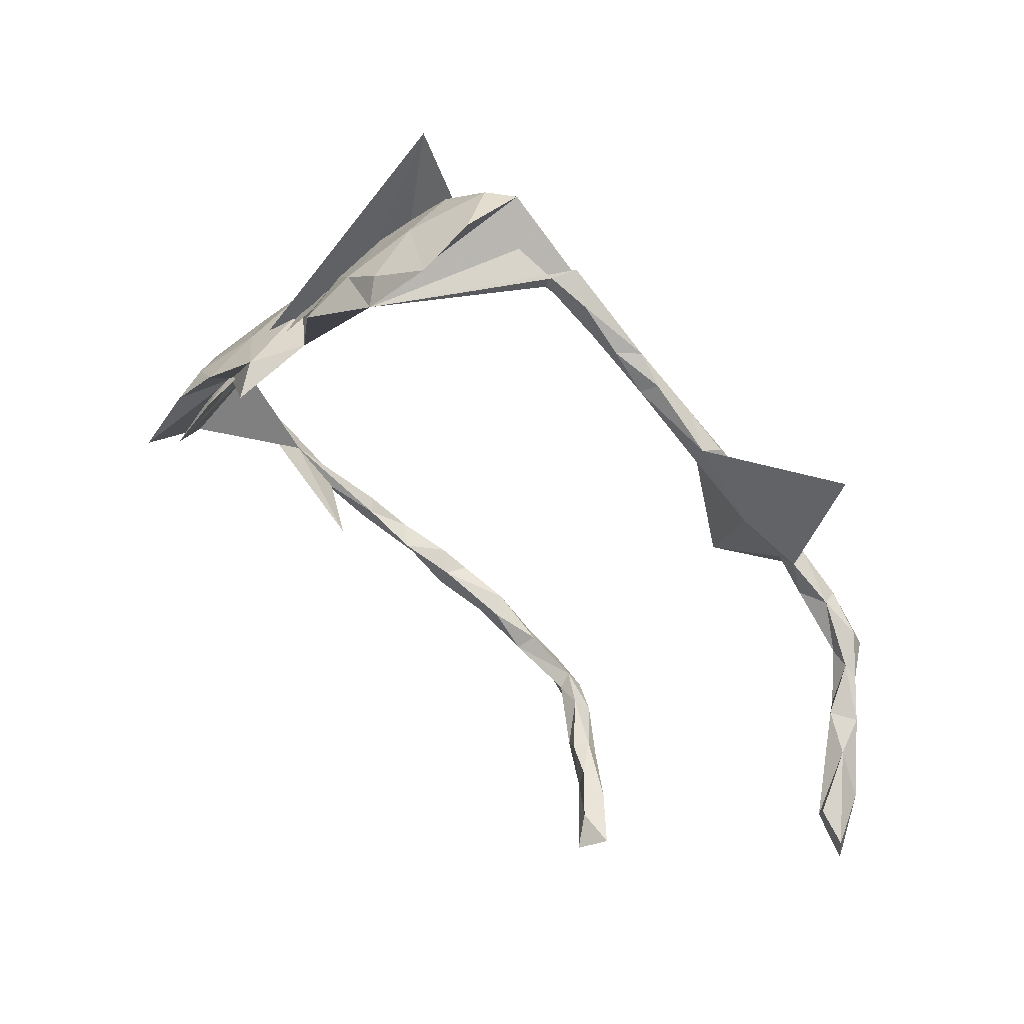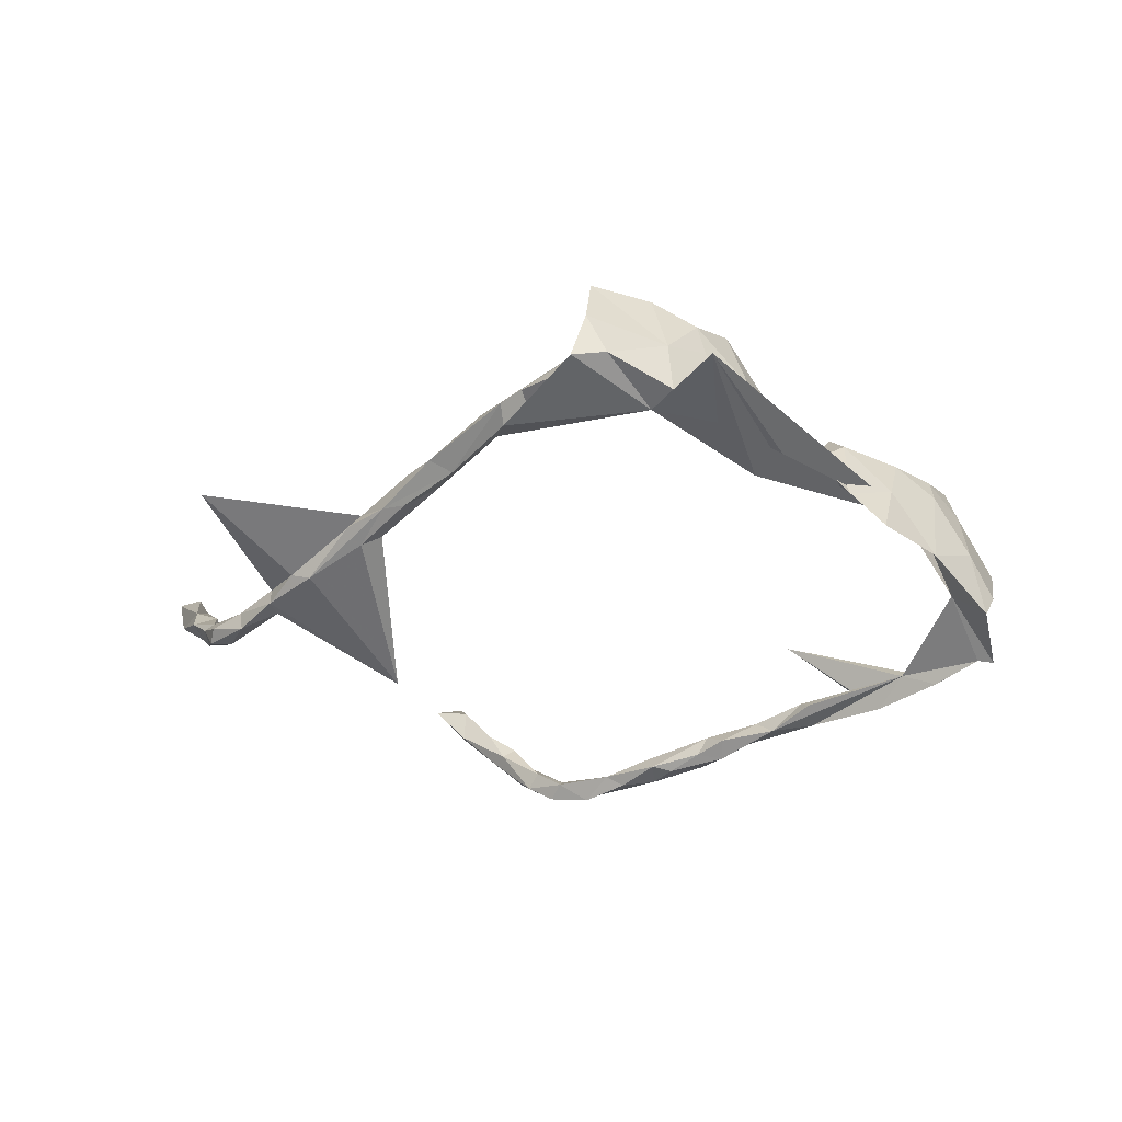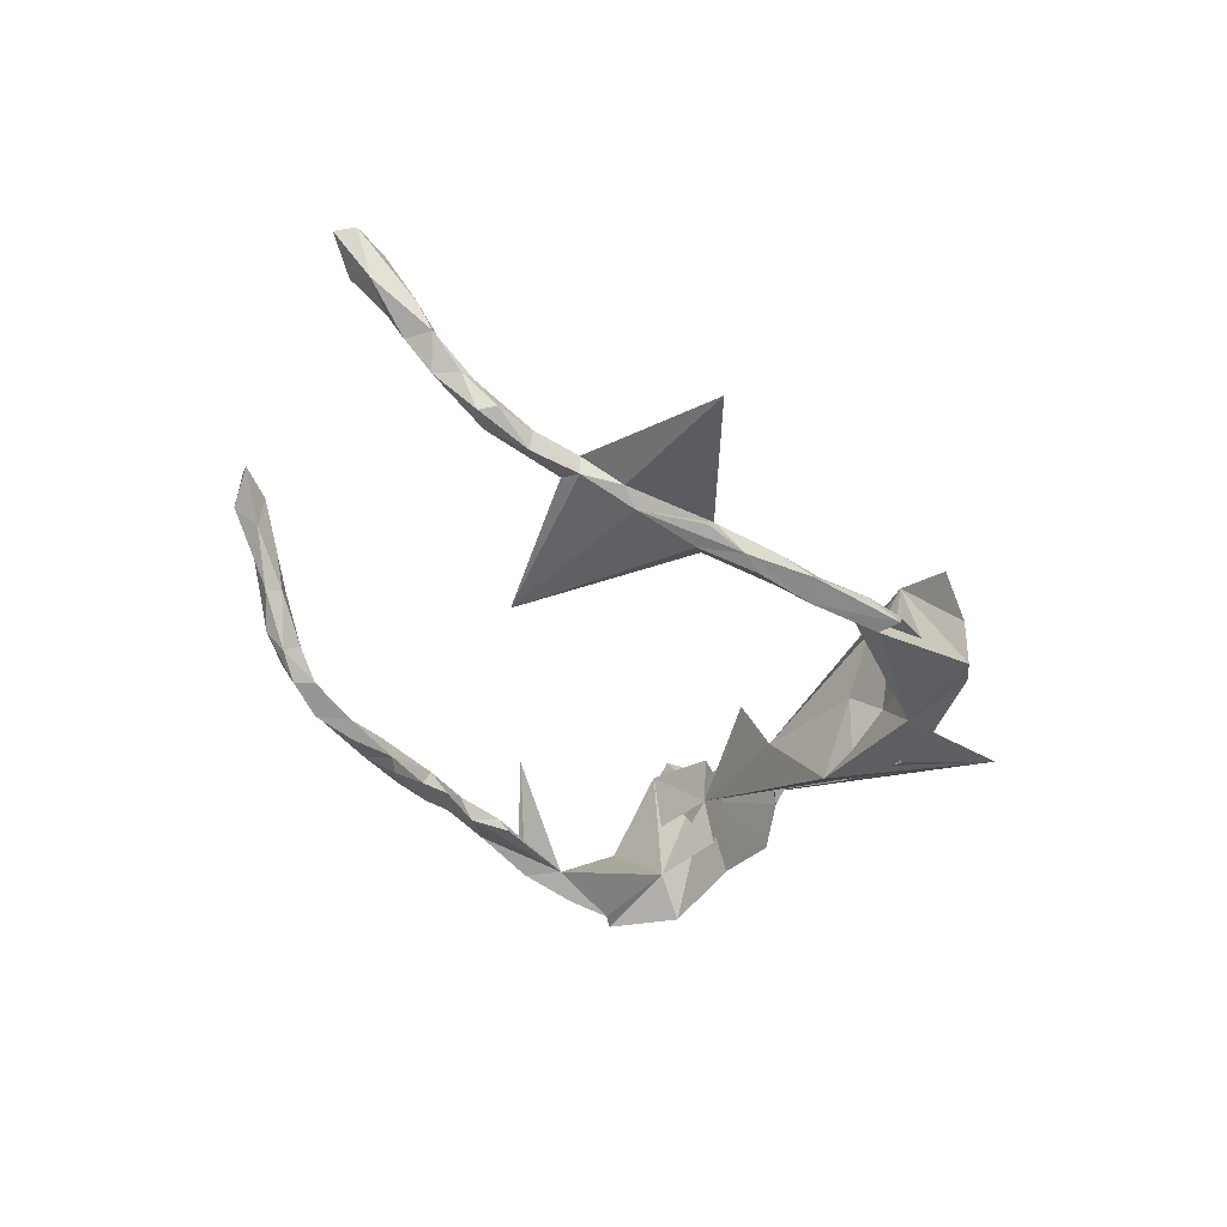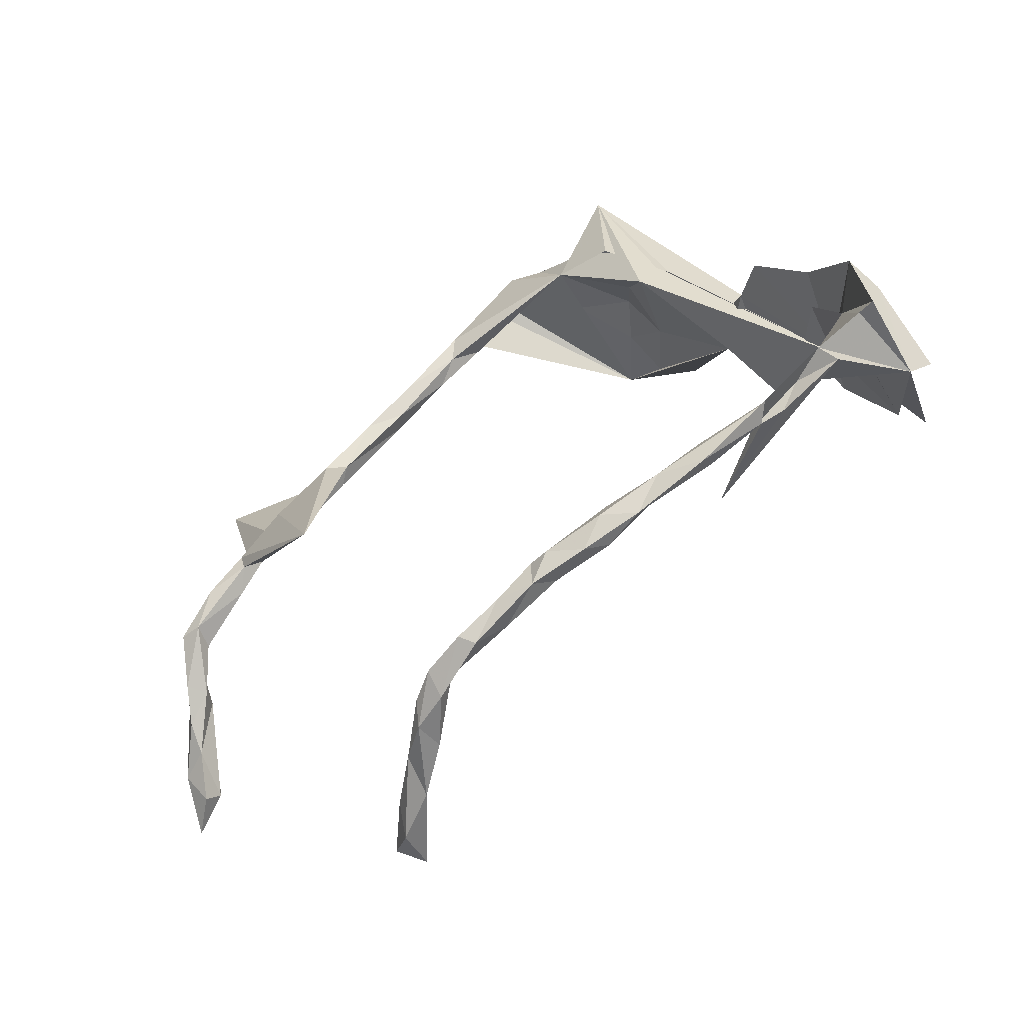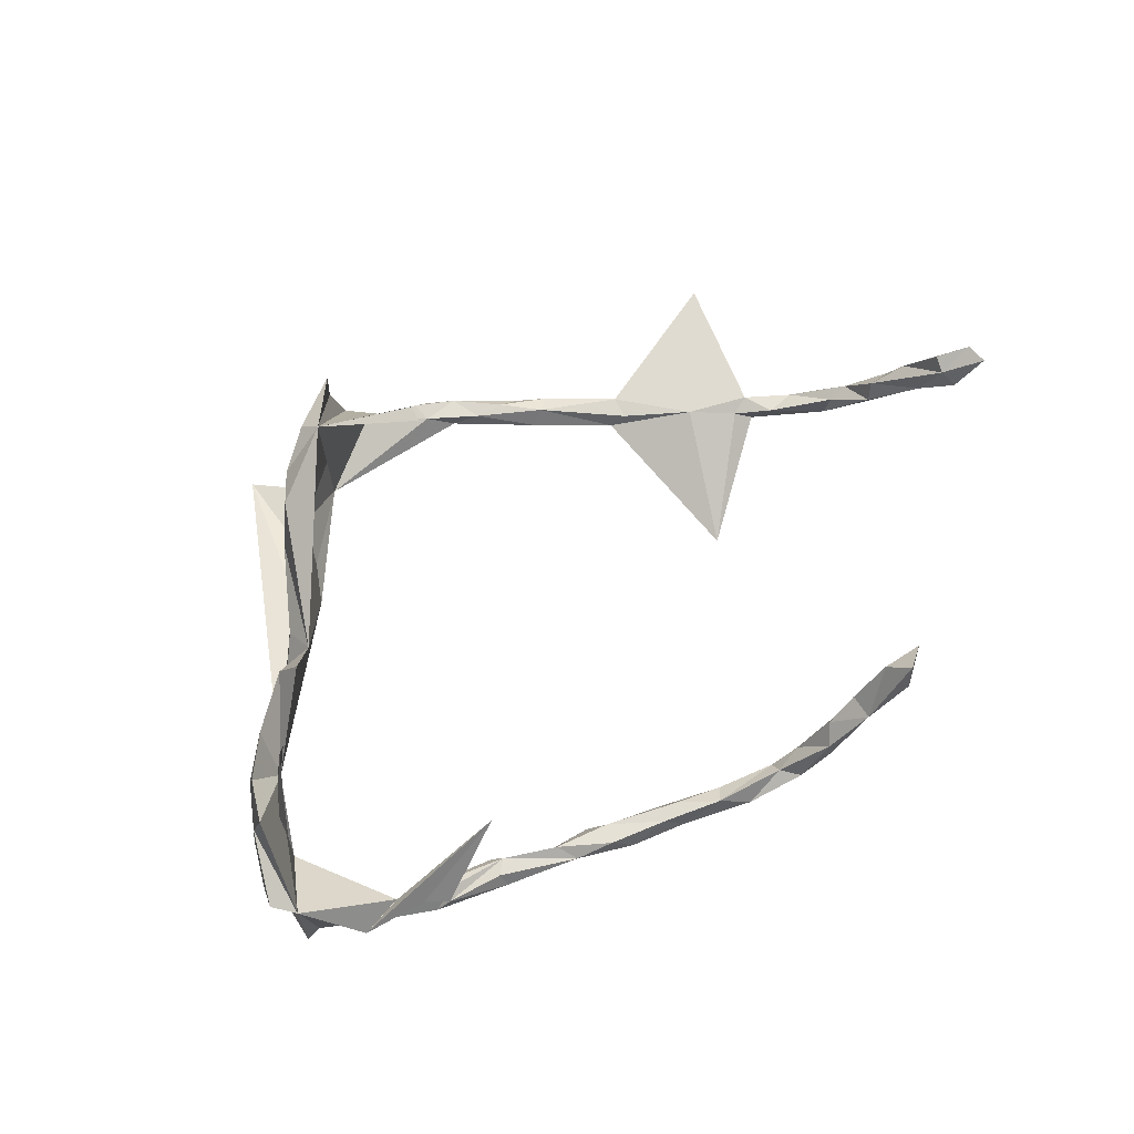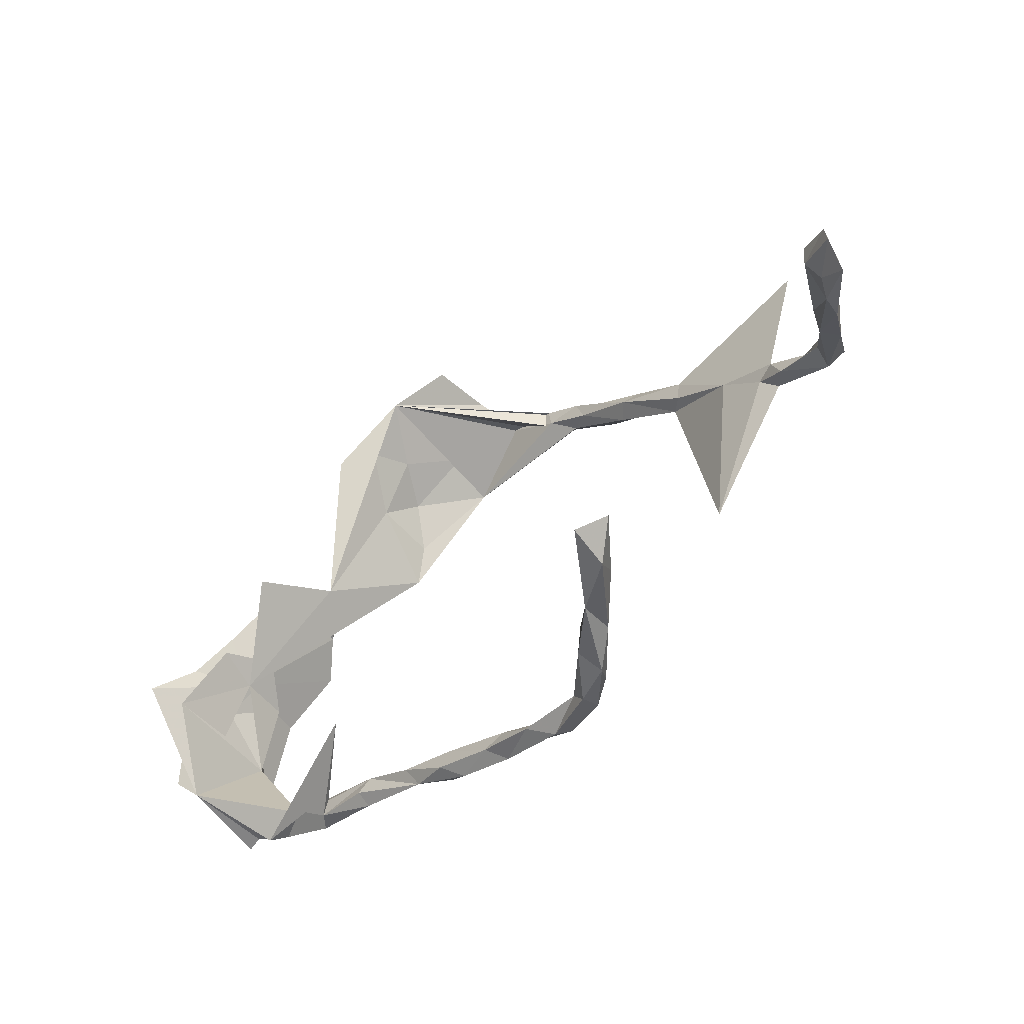
<metadata>
{"format":"obj","ext":"obj","renderer":"f3d","projection":"perspective","resolution":1024,"background":"white","views":[{"elev":45.8,"azim":34.5,"up":"+Y"},{"elev":-47.9,"azim":-172.4,"up":"+Z"},{"elev":-37.0,"azim":105.1,"up":"+Z"},{"elev":-57.1,"azim":-148.1,"up":"+Y"},{"elev":68.5,"azim":-39.1,"up":"+Z"},{"elev":-57.1,"azim":40.1,"up":"+Y"}]}
</metadata>
<code>
v 0.4099 0.167 -0.09697
v 0.5677 0.05007 -0.0952
v 0.05641 0.2946 -0.1066
v -0.07062 0.1559 -0.09644
v -0.03088 0.3969 -0.1346
v -0.02791 0.2698 -0.1166
v -0.2879 -0.06413 0.03541
v -0.3377 -0.1452 -0.05399
v 0.05612 -0.3936 -0.09093
v 0.01977 -0.4007 -0.09713
v -0.3792 -0.1318 -0.1112
v -0.2608 -0.283 -0.07162
v -0.3914 -0.2426 -0.1013
v -0.3072 -0.2793 -0.09825
v 0.2327 0.3129 -0.06066
v 0.2535 0.3182 -0.08902
v 0.3651 0.2294 -0.08226
v 0.3347 0.2179 -0.09924
v 0.4006 0.198 -0.06969
v 0.4425 0.1583 -0.08895
v 0.4994 0.1237 -0.07998
v 0.4803 0.1267 -0.06189
v 0.6948 0.1889 -0.05614
v 0.5559 0.03574 -0.05971
v 0.5967 0.04446 -0.07904
v 0.6373 0.000398 -0.08511
v 0.6378 5.8e-05 -0.05751
v 0.6324 -0.02462 -0.08129
v 0.6906 -0.04619 -0.0821
v 0.1511 0.3909 -0.09687
v 0.2851 0.284 -0.06499
v 0.2342 0.285 -0.06434
v 0.254 0.2889 -0.09985
v 0.3373 0.231 -0.06187
v 0.2669 0.2608 -0.0855
v 0.2983 0.2395 -0.06504
v 0.4542 0.1038 -0.08448
v 0.3605 0.1788 -0.08158
v 0.3792 0.184 -0.05985
v 0.4825 0.1044 -0.09835
v 0.4747 0.09561 -0.06455
v 0.4731 -0.1345 -0.1371
v 0.6111 -0.00845 -0.0669
v 0.7196 -0.09317 -0.06413
v 0.1042 0.383 -0.08887
v 0.1597 0.343 -0.06496
v 0.02469 0.3252 -0.1071
v -0.07736 0.2213 -0.08463
v -0.04237 0.2023 -0.07515
v -0.1103 0.1751 -0.07905
v -0.2442 0.03627 -0.08899
v 0.2969 -0.4962 -0.06384
v 0.2035 -0.4483 -0.07009
v 0.179 -0.4537 -0.08627
v 0.1382 -0.4277 -0.06139
v 0.2803 -0.4724 -0.05606
v 0.2396 -0.485 -0.08264
v -0.3127 -0.03904 -0.07827
v 0.1279 -0.4148 -0.08809
v 0.1001 -0.4195 -0.09646
v 0.1066 -0.438 -0.06208
v 0.186 -0.4668 -0.05228
v 0.2231 -0.4935 -0.06719
v 0.01587 -0.3713 -0.08657
v -0.03733 -0.3701 -0.0601
v 0.03967 -0.3891 -0.06228
v 0.02793 -0.4153 -0.06011
v 0.05296 -0.4329 -0.08177
v 0.1292 -0.4544 -0.08375
v -0.1182 -0.3217 -0.07742
v -0.06122 -0.3592 -0.08762
v -0.1076 -0.3341 -0.06119
v -0.02296 -0.3992 -0.07344
v -0.1266 -0.3509 -0.06013
v -0.2039 -0.334 -0.06896
v -0.1235 -0.3651 -0.07841
v -0.3693 -0.2415 -0.09526
v -0.2333 -0.3134 -0.05959
v -0.09681 -0.2994 0.02494
v -0.2224 -0.3275 -0.09279
v -0.323 -0.2933 -0.07777
v 0.6942 -0.04116 -0.0556
v 0.6535 -0.04372 -0.05365
v 0.7421 -0.06929 -0.05228
v 0.7528 -0.09571 -0.01501
v 0.7699 -0.107 -0.01364
v 0.7503 -0.09155 -0.06007
v 0.7265 -0.09525 -0.02857
v 0.1306 0.3896 -0.01199
v 0.06603 0.3126 -0.03435
v -0.01896 0.2527 -0.03121
v -0.1473 0.1139 -0.006434
v -0.2008 0.06208 -0.04424
v 0.3173 -0.4821 -0.01995
v 0.3338 -0.4994 -0.03425
v -0.2533 -0.02597 0.02676
v 0.3461 -0.5205 -0.009299
v 0.297 -0.5149 -0.03194
v -0.295 -0.05327 -0.03583
v -0.396 -0.1483 -0.06538
v 0.7718 -0.1424 -0.01014
v 0.7638 -0.1337 0.03997
v 0.7533 -0.1438 0.01339
v 0.01341 0.2704 0.03237
v -0.02001 0.282 0.02007
v -0.07491 0.2218 0.01527
v -0.1434 0.06749 0.02414
v 0.279 -0.4887 -0.03701
v 0.3395 -0.5179 0.02997
v -0.2942 -0.06215 0.02346
v -0.3241 -0.1025 0.03406
v -0.3692 -0.1 -0.01932
v 0.7993 -0.1337 0.03091
v 0.8048 -0.1528 0.0762
v 0.7923 -0.1721 0.03397
v 0.7992 -0.1938 0.07219
v 0.02815 0.3306 -0.01885
v -0.2032 0.04521 0.07961
v 0.4442 -0.5038 0.09396
v 0.3756 -0.4898 0.03125
v 0.3894 -0.509 0.03134
v -0.2623 0.01308 0.007061
v -0.4104 -0.2072 0.041
v 0.1251 0.372 0.07999
v 0.8112 -0.2145 0.1413
v -0.01175 0.2906 0.07045
v -0.04411 0.2037 0.01467
v 0.3988 -0.4927 0.08084
v 0.3578 -0.4937 0.04656
v 0.4544 -0.5367 0.1257
v 0.3944 -0.5287 0.08417
v -0.2781 -0.01397 0.0924
v -0.2749 -0.05775 0.1006
v -0.3286 -0.05206 0.05833
v -0.3284 -0.06829 0.11
v -0.366 -0.117 0.07938
v -0.3858 -0.2339 0.02184
v 0.8585 -0.2153 0.1663
v 0.8205 -0.2359 0.1221
v 0.8412 -0.2008 0.09644
v 0.04681 0.3295 0.08609
v -0.003248 0.244 0.09173
v 0.05875 0.3009 0.1139
v -0.05037 0.2321 0.1172
v -0.1855 0.01906 0.1274
v 0.4419 -0.4986 0.1436
v -0.3573 -0.1383 0.1616
v 0.8191 -0.1929 0.1494
v 0.8603 -0.2455 0.166
v 0.4931 -0.5073 0.1603
v 0.4569 -0.5289 0.1817
v -0.3326 -0.1545 0.1206
f 18 33 16
f 143 16 33
f 17 18 16
f 35 33 18
f 3 33 35
f 32 3 35
f 30 33 3
f 37 38 1
f 18 1 38
f 40 37 1
f 39 38 37
f 143 15 16
f 31 16 15
f 39 22 19
f 20 19 22
f 34 39 19
f 41 22 39
f 41 24 22
f 23 22 24
f 37 24 41
f 83 27 43
f 24 43 27
f 28 83 43
f 82 27 83
f 143 3 46
f 32 46 3
f 46 15 143
f 32 15 46
f 31 15 32
f 36 32 35
f 36 31 32
f 34 31 36
f 38 36 35
f 17 31 34
f 39 34 36
f 38 35 18
f 39 36 38
f 20 1 18
f 41 39 37
f 42 37 40
f 2 42 40
f 24 37 42
f 43 24 42
f 28 43 42
f 26 28 42
f 44 83 28
f 29 44 28
f 88 83 44
f 47 117 45
f 89 45 117
f 3 47 45
f 105 117 47
f 3 90 91
f 104 91 90
f 49 3 91
f 127 49 91
f 4 3 49
f 47 3 6
f 5 6 3
f 105 47 6
f 30 3 45
f 20 40 1
f 30 143 33
f 89 143 30
f 89 30 45
f 26 42 2
f 20 2 40
f 17 20 18
f 19 20 17
f 17 34 19
f 16 31 17
f 137 13 77
f 8 77 13
f 14 137 77
f 12 14 77
f 81 137 14
f 11 13 137
f 100 11 137
f 8 13 11
f 80 14 12
f 79 14 80
f 124 143 89
f 76 80 12
f 112 11 100
f 7 8 11
f 68 10 60
f 9 60 10
f 69 68 60
f 73 10 68
f 59 60 9
f 64 9 10
f 66 9 64
f 71 64 10
f 58 7 11
f 51 7 58
f 112 58 11
f 60 59 69
f 54 69 59
f 99 8 7
f 71 76 12
f 75 80 76
f 70 71 12
f 73 76 71
f 8 12 77
f 75 79 80
f 81 14 79
f 12 137 81
f 103 88 44
f 82 83 88
f 72 12 78
f 81 78 12
f 70 12 72
f 75 72 78
f 75 74 72
f 73 72 74
f 76 74 75
f 73 74 76
f 79 75 78
f 137 12 8
f 79 78 81
f 26 27 82
f 85 84 82
f 29 82 84
f 88 85 82
f 86 84 85
f 103 85 88
f 113 86 85
f 87 84 86
f 101 87 86
f 29 84 87
f 101 103 44
f 93 7 51
f 122 93 51
f 92 7 93
f 107 7 4
f 5 4 7
f 5 7 50
f 92 50 7
f 3 4 5
f 6 5 50
f 127 4 49
f 50 48 6
f 105 6 48
f 61 55 66
f 59 66 55
f 67 61 66
f 62 55 61
f 66 59 9
f 53 59 55
f 65 66 64
f 63 57 98
f 52 98 57
f 108 63 98
f 54 57 63
f 97 98 52
f 56 52 57
f 95 52 56
f 53 56 57
f 54 53 57
f 59 53 54
f 62 56 53
f 55 62 53
f 108 56 62
f 122 51 58
f 106 48 50
f 8 111 152
f 133 152 111
f 137 8 152
f 123 136 112
f 134 112 136
f 100 123 112
f 137 136 123
f 134 132 122
f 118 122 132
f 58 134 122
f 135 132 134
f 112 134 58
f 131 109 97
f 98 97 109
f 121 131 97
f 129 109 131
f 128 129 131
f 94 109 129
f 130 131 121
f 95 121 97
f 119 130 121
f 120 119 121
f 150 130 119
f 129 128 120
f 119 120 128
f 94 129 120
f 63 69 54
f 61 68 69
f 73 71 10
f 72 71 70
f 111 8 99
f 62 61 69
f 67 68 61
f 62 69 63
f 108 62 63
f 72 65 71
f 64 71 65
f 73 65 72
f 67 66 65
f 73 67 65
f 68 67 73
f 95 120 121
f 93 118 107
f 145 107 118
f 106 144 126
f 143 126 144
f 105 106 126
f 107 144 106
f 142 127 104
f 91 104 127
f 143 142 104
f 107 127 142
f 105 126 117
f 141 117 126
f 3 143 90
f 104 90 143
f 141 124 117
f 89 117 124
f 143 124 141
f 99 7 96
f 133 96 7
f 107 4 127
f 48 106 105
f 143 141 126
f 115 116 103
f 102 103 116
f 101 115 103
f 140 116 115
f 125 102 116
f 85 103 102
f 114 102 125
f 140 115 113
f 101 113 115
f 114 140 113
f 113 102 114
f 148 114 125
f 85 102 113
f 137 123 100
f 135 134 136
f 110 99 96
f 133 110 96
f 111 99 110
f 98 109 108
f 94 108 109
f 56 108 94
f 52 95 97
f 95 94 120
f 122 118 93
f 145 7 107
f 92 93 107
f 101 86 113
f 133 111 110
f 56 94 95
f 107 142 143
f 118 7 145
f 151 146 131
f 128 131 146
f 130 151 131
f 150 146 151
f 135 7 132
f 118 132 7
f 152 133 7
f 7 135 147
f 136 147 135
f 137 7 147
f 107 143 144
f 119 146 150
f 130 150 151
f 137 152 7
f 136 137 147
f 106 50 92
f 44 87 101
f 29 87 44
f 119 128 146
f 106 92 107
f 116 139 125
f 149 125 139
f 140 139 116
f 138 114 148
f 138 140 114
f 149 139 140
f 138 149 140
f 125 138 148
f 149 138 125
f 20 21 2
f 22 2 21
f 22 21 20
f 2 25 26
f 27 26 25
f 22 25 2
f 25 22 23
f 27 23 24
f 27 25 23
f 29 28 26
f 29 26 82

</code>
